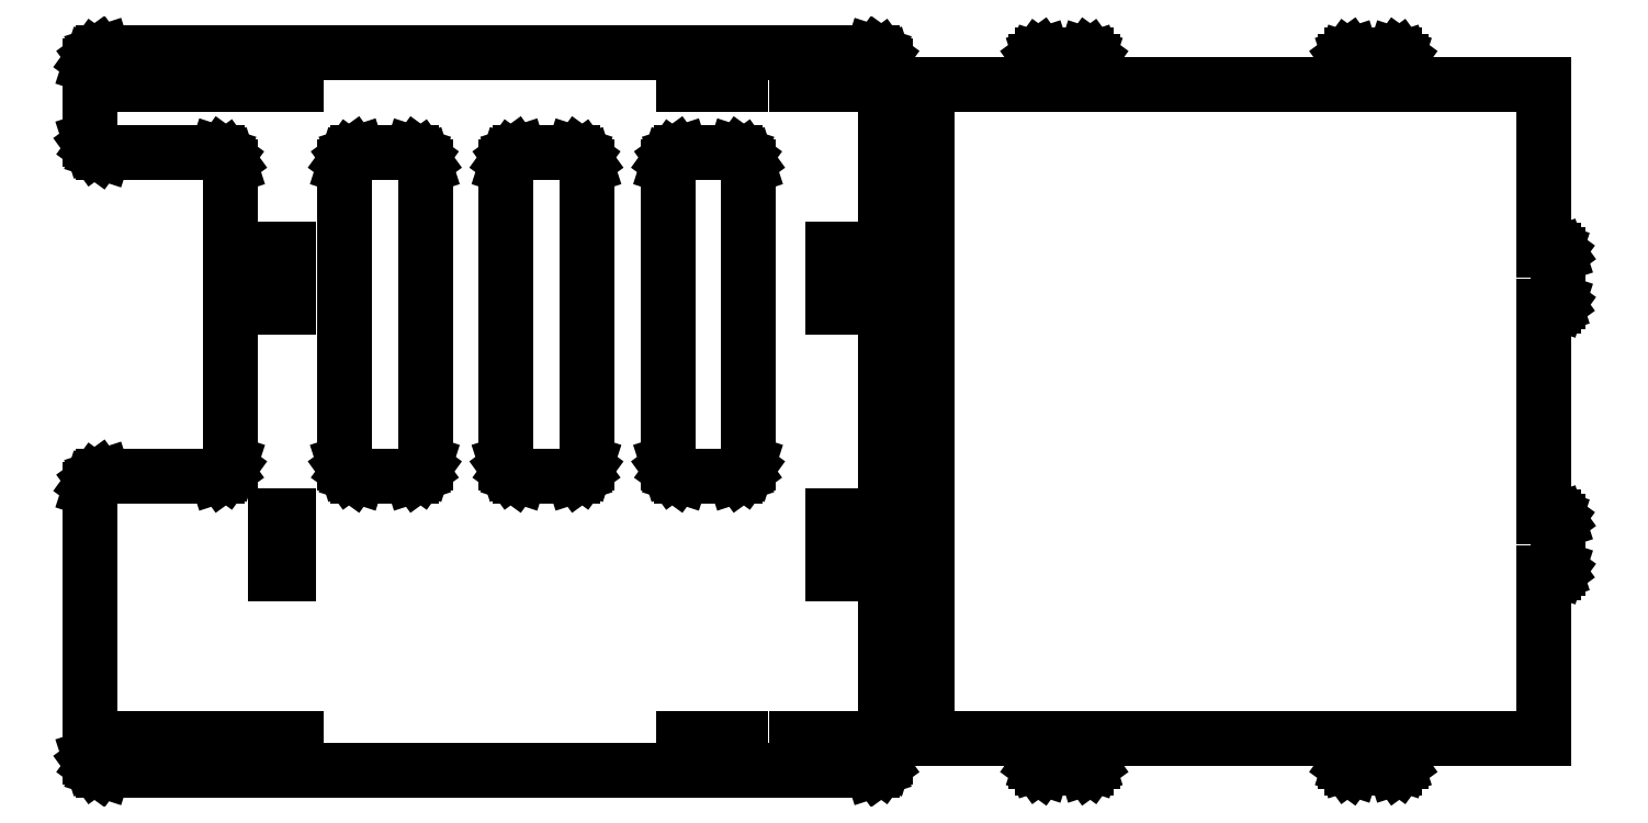
<metadata>
{"format":"dxf","ext":"dxf","renderer":"ezdxf+matplotlib","layout":"modelspace","background":"white","min_lineweight":24,"dpi":150}
</metadata>
<code>
0
SECTION
2
ENTITIES
0
LINE
8
0
10
68.83
20
-561.9
11
75.33
21
-557.1
0
LINE
8
0
10
75.33
20
-557.1
11
80.06
21
-550.6
0
LINE
8
0
10
80.06
20
-550.6
11
82.55
21
-543
0
LINE
8
0
10
82.55
20
-543
11
82.55
21
543
0
LINE
8
0
10
82.55
20
543
11
80.06
21
550.6
0
LINE
8
0
10
80.06
20
550.6
11
75.33
21
557.1
0
LINE
8
0
10
75.33
20
557.1
11
68.83
21
561.9
0
LINE
8
0
10
68.83
20
561.9
11
61.17
21
564.4
0
LINE
8
0
10
61.17
20
564.4
11
-1147
21
564.4
0
LINE
8
0
10
-1147
20
564.4
11
-1155
21
561.9
0
LINE
8
0
10
-1155
20
561.9
11
-1161
21
557.1
0
LINE
8
0
10
-1161
20
557.1
11
-1166
21
550.6
0
LINE
8
0
10
-1166
20
550.6
11
-1168
21
543
0
LINE
8
0
10
-1168
20
543
11
-1168
21
427.8
0
LINE
8
0
10
-1168
20
427.8
11
-1166
21
420.1
0
LINE
8
0
10
-1166
20
420.1
11
-1161
21
413.6
0
LINE
8
0
10
-1161
20
413.6
11
-1155
21
408.9
0
LINE
8
0
10
-1155
20
408.9
11
-1147
21
406.4
0
LINE
8
0
10
-1147
20
406.4
11
-968.8
21
406.4
0
LINE
8
0
10
-968.8
20
406.4
11
-961.1
21
403.9
0
LINE
8
0
10
-961.1
20
403.9
11
-954.6
21
399.2
0
LINE
8
0
10
-954.6
20
399.2
11
-949.9
21
392.7
0
LINE
8
0
10
-949.9
20
392.7
11
-947.4
21
385
0
LINE
8
0
10
-947.4
20
385
11
-947.4
21
-80.22
0
LINE
8
0
10
-947.4
20
-80.22
11
-949.9
21
-87.88
0
LINE
8
0
10
-949.9
20
-87.88
11
-954.6
21
-94.38
0
LINE
8
0
10
-954.6
20
-94.38
11
-961.1
21
-99.11
0
LINE
8
0
10
-961.1
20
-99.11
11
-968.8
21
-101.6
0
LINE
8
0
10
-968.8
20
-101.6
11
-1147
21
-101.6
0
LINE
8
0
10
-1147
20
-101.6
11
-1155
21
-104.1
0
LINE
8
0
10
-1155
20
-104.1
11
-1161
21
-108.8
0
LINE
8
0
10
-1161
20
-108.8
11
-1166
21
-115.3
0
LINE
8
0
10
-1166
20
-115.3
11
-1168
21
-123
0
LINE
8
0
10
-1168
20
-123
11
-1168
21
-543
0
LINE
8
0
10
-1168
20
-543
11
-1166
21
-550.6
0
LINE
8
0
10
-1166
20
-550.6
11
-1161
21
-557.1
0
LINE
8
0
10
-1161
20
-557.1
11
-1155
21
-561.9
0
LINE
8
0
10
-1155
20
-561.9
11
-1147
21
-564.4
0
LINE
8
0
10
-1147
20
-564.4
11
61.17
21
-564.4
0
LINE
8
0
10
61.17
20
-564.4
11
68.83
21
-561.9
0
LINE
8
0
10
-1112
20
513.2
11
-1112
21
534.6
0
LINE
8
0
10
-1112
20
534.6
11
-1021
21
534.6
0
LINE
8
0
10
-1021
20
534.6
11
-1021
21
513.2
0
LINE
8
0
10
-1021
20
513.2
11
-1112
21
513.2
0
LINE
8
0
10
-934.6
20
513.2
11
-934.6
21
534.6
0
LINE
8
0
10
-934.6
20
534.6
11
-843.4
21
534.6
0
LINE
8
0
10
-843.4
20
534.6
11
-843.4
21
513.2
0
LINE
8
0
10
-843.4
20
513.2
11
-934.6
21
513.2
0
LINE
8
0
10
-58.34
20
513.2
11
-58.34
21
534.6
0
LINE
8
0
10
-58.34
20
534.6
11
32.94
21
534.6
0
LINE
8
0
10
32.94
20
534.6
11
32.94
21
513.2
0
LINE
8
0
10
32.94
20
513.2
11
-58.34
21
513.2
0
LINE
8
0
10
-236.1
20
513.2
11
-236.1
21
534.6
0
LINE
8
0
10
-236.1
20
534.6
11
-144.9
21
534.6
0
LINE
8
0
10
-144.9
20
534.6
11
-144.9
21
513.2
0
LINE
8
0
10
-144.9
20
513.2
11
-236.1
21
513.2
0
LINE
8
0
10
-747
20
-101.6
11
-754.6
21
-99.11
0
LINE
8
0
10
-754.6
20
-99.11
11
-761.1
21
-94.38
0
LINE
8
0
10
-761.1
20
-94.38
11
-765.9
21
-87.88
0
LINE
8
0
10
-765.9
20
-87.88
11
-768.4
21
-80.22
0
LINE
8
0
10
-768.4
20
-80.22
11
-768.4
21
385
0
LINE
8
0
10
-768.4
20
385
11
-765.9
21
392.7
0
LINE
8
0
10
-765.9
20
392.7
11
-761.1
21
399.2
0
LINE
8
0
10
-761.1
20
399.2
11
-754.6
21
403.9
0
LINE
8
0
10
-754.6
20
403.9
11
-747
21
406.4
0
LINE
8
0
10
-747
20
406.4
11
-662.7
21
406.4
0
LINE
8
0
10
-662.7
20
406.4
11
-655.1
21
403.9
0
LINE
8
0
10
-655.1
20
403.9
11
-648.6
21
399.2
0
LINE
8
0
10
-648.6
20
399.2
11
-643.8
21
392.7
0
LINE
8
0
10
-643.8
20
392.7
11
-641.4
21
385
0
LINE
8
0
10
-641.4
20
385
11
-641.4
21
-80.22
0
LINE
8
0
10
-641.4
20
-80.22
11
-643.8
21
-87.88
0
LINE
8
0
10
-643.8
20
-87.88
11
-648.6
21
-94.38
0
LINE
8
0
10
-648.6
20
-94.38
11
-655.1
21
-99.11
0
LINE
8
0
10
-655.1
20
-99.11
11
-662.7
21
-101.6
0
LINE
8
0
10
-662.7
20
-101.6
11
-747
21
-101.6
0
LINE
8
0
10
-493
20
-101.6
11
-500.6
21
-99.11
0
LINE
8
0
10
-500.6
20
-99.11
11
-507.1
21
-94.38
0
LINE
8
0
10
-507.1
20
-94.38
11
-511.9
21
-87.88
0
LINE
8
0
10
-511.9
20
-87.88
11
-514.4
21
-80.22
0
LINE
8
0
10
-514.4
20
-80.22
11
-514.4
21
385
0
LINE
8
0
10
-514.4
20
385
11
-511.9
21
392.7
0
LINE
8
0
10
-511.9
20
392.7
11
-507.1
21
399.2
0
LINE
8
0
10
-507.1
20
399.2
11
-500.6
21
403.9
0
LINE
8
0
10
-500.6
20
403.9
11
-493
21
406.4
0
LINE
8
0
10
-493
20
406.4
11
-408.7
21
406.4
0
LINE
8
0
10
-408.7
20
406.4
11
-401.1
21
403.9
0
LINE
8
0
10
-401.1
20
403.9
11
-394.6
21
399.2
0
LINE
8
0
10
-394.6
20
399.2
11
-389.8
21
392.7
0
LINE
8
0
10
-389.8
20
392.7
11
-387.4
21
385
0
LINE
8
0
10
-387.4
20
385
11
-387.4
21
-80.22
0
LINE
8
0
10
-387.4
20
-80.22
11
-389.8
21
-87.88
0
LINE
8
0
10
-389.8
20
-87.88
11
-394.6
21
-94.38
0
LINE
8
0
10
-394.6
20
-94.38
11
-401.1
21
-99.11
0
LINE
8
0
10
-401.1
20
-99.11
11
-408.7
21
-101.6
0
LINE
8
0
10
-408.7
20
-101.6
11
-493
21
-101.6
0
LINE
8
0
10
-239
20
-101.6
11
-246.6
21
-99.11
0
LINE
8
0
10
-246.6
20
-99.11
11
-253.1
21
-94.38
0
LINE
8
0
10
-253.1
20
-94.38
11
-257.9
21
-87.88
0
LINE
8
0
10
-257.9
20
-87.88
11
-260.4
21
-80.22
0
LINE
8
0
10
-260.4
20
-80.22
11
-260.4
21
385
0
LINE
8
0
10
-260.4
20
385
11
-257.9
21
392.7
0
LINE
8
0
10
-257.9
20
392.7
11
-253.1
21
399.2
0
LINE
8
0
10
-253.1
20
399.2
11
-246.6
21
403.9
0
LINE
8
0
10
-246.6
20
403.9
11
-239
21
406.4
0
LINE
8
0
10
-239
20
406.4
11
-154.7
21
406.4
0
LINE
8
0
10
-154.7
20
406.4
11
-147.1
21
403.9
0
LINE
8
0
10
-147.1
20
403.9
11
-140.6
21
399.2
0
LINE
8
0
10
-140.6
20
399.2
11
-135.8
21
392.7
0
LINE
8
0
10
-135.8
20
392.7
11
-133.3
21
385
0
LINE
8
0
10
-133.3
20
385
11
-133.3
21
-80.22
0
LINE
8
0
10
-133.3
20
-80.22
11
-135.8
21
-87.88
0
LINE
8
0
10
-135.8
20
-87.88
11
-140.6
21
-94.38
0
LINE
8
0
10
-140.6
20
-94.38
11
-147.1
21
-99.11
0
LINE
8
0
10
-147.1
20
-99.11
11
-154.7
21
-101.6
0
LINE
8
0
10
-154.7
20
-101.6
11
-239
21
-101.6
0
LINE
8
0
10
-877.5
20
163.9
11
-877.5
21
255.2
0
LINE
8
0
10
-877.5
20
255.2
11
-856.1
21
255.2
0
LINE
8
0
10
-856.1
20
255.2
11
-856.1
21
163.9
0
LINE
8
0
10
-856.1
20
163.9
11
-877.5
21
163.9
0
LINE
8
0
10
-1.191
20
163.9
11
-1.191
21
255.2
0
LINE
8
0
10
-1.191
20
255.2
11
20.24
21
255.2
0
LINE
8
0
10
20.24
20
255.2
11
20.24
21
163.9
0
LINE
8
0
10
20.24
20
163.9
11
-1.191
21
163.9
0
LINE
8
0
10
-877.5
20
-255.2
11
-877.5
21
-163.9
0
LINE
8
0
10
-877.5
20
-163.9
11
-856.1
21
-163.9
0
LINE
8
0
10
-856.1
20
-163.9
11
-856.1
21
-255.2
0
LINE
8
0
10
-856.1
20
-255.2
11
-877.5
21
-255.2
0
LINE
8
0
10
-1.191
20
-255.2
11
-1.191
21
-163.9
0
LINE
8
0
10
-1.191
20
-163.9
11
20.24
21
-163.9
0
LINE
8
0
10
20.24
20
-163.9
11
20.24
21
-255.2
0
LINE
8
0
10
20.24
20
-255.2
11
-1.191
21
-255.2
0
LINE
8
0
10
-934.6
20
-534.6
11
-934.6
21
-513.2
0
LINE
8
0
10
-934.6
20
-513.2
11
-843.4
21
-513.2
0
LINE
8
0
10
-843.4
20
-513.2
11
-843.4
21
-534.6
0
LINE
8
0
10
-843.4
20
-534.6
11
-934.6
21
-534.6
0
LINE
8
0
10
-1112
20
-534.6
11
-1112
21
-513.2
0
LINE
8
0
10
-1112
20
-513.2
11
-1021
21
-513.2
0
LINE
8
0
10
-1021
20
-513.2
11
-1021
21
-534.6
0
LINE
8
0
10
-1021
20
-534.6
11
-1112
21
-534.6
0
LINE
8
0
10
-236.1
20
-534.6
11
-236.1
21
-513.2
0
LINE
8
0
10
-236.1
20
-513.2
11
-144.9
21
-513.2
0
LINE
8
0
10
-144.9
20
-513.2
11
-144.9
21
-534.6
0
LINE
8
0
10
-144.9
20
-534.6
11
-236.1
21
-534.6
0
LINE
8
0
10
-58.34
20
-534.6
11
-58.34
21
-513.2
0
LINE
8
0
10
-58.34
20
-513.2
11
32.94
21
-513.2
0
LINE
8
0
10
32.94
20
-513.2
11
32.94
21
-534.6
0
LINE
8
0
10
32.94
20
-534.6
11
-58.34
21
-534.6
0
LINE
8
0
10
400.6
20
-559.3
11
403.8
21
-557
0
LINE
8
0
10
403.8
20
-557
11
406.2
21
-553.7
0
LINE
8
0
10
406.2
20
-553.7
11
407.4
21
-549.9
0
LINE
8
0
10
407.4
20
-549.9
11
407.4
21
-513.8
0
LINE
8
0
10
407.4
20
-513.8
11
830.9
21
-513.8
0
LINE
8
0
10
830.9
20
-513.8
11
830.9
21
-535.2
0
LINE
8
0
10
830.9
20
-535.2
11
804.3
21
-535.2
0
LINE
8
0
10
804.3
20
-535.2
11
804.3
21
-549.9
0
LINE
8
0
10
804.3
20
-549.9
11
805.5
21
-553.7
0
LINE
8
0
10
805.5
20
-553.7
11
807.9
21
-557
0
LINE
8
0
10
807.9
20
-557
11
811.2
21
-559.3
0
LINE
8
0
10
811.2
20
-559.3
11
815
21
-560.6
0
LINE
8
0
10
815
20
-560.6
11
882.5
21
-560.6
0
LINE
8
0
10
882.5
20
-560.6
11
886.3
21
-559.3
0
LINE
8
0
10
886.3
20
-559.3
11
889.6
21
-557
0
LINE
8
0
10
889.6
20
-557
11
892
21
-553.7
0
LINE
8
0
10
892
20
-553.7
11
893.2
21
-549.9
0
LINE
8
0
10
893.2
20
-549.9
11
893.2
21
-513.8
0
LINE
8
0
10
893.2
20
-513.8
11
1116
21
-513.8
0
LINE
8
0
10
1116
20
-513.8
11
1116
21
-254
0
LINE
8
0
10
1116
20
-254
11
1132
21
-254
0
LINE
8
0
10
1132
20
-254
11
1135
21
-253.1
0
LINE
8
0
10
1135
20
-253.1
11
1137
21
-251.3
0
LINE
8
0
10
1137
20
-251.3
11
1139
21
-248.9
0
LINE
8
0
10
1139
20
-248.9
11
1140
21
-246
0
LINE
8
0
10
1140
20
-246
11
1140
21
-173.1
0
LINE
8
0
10
1140
20
-173.1
11
1139
21
-170.2
0
LINE
8
0
10
1139
20
-170.2
11
1137
21
-167.8
0
LINE
8
0
10
1137
20
-167.8
11
1135
21
-166
0
LINE
8
0
10
1135
20
-166
11
1132
21
-165.1
0
LINE
8
0
10
1132
20
-165.1
11
1116
21
-165.1
0
LINE
8
0
10
1116
20
-165.1
11
1116
21
165.1
0
LINE
8
0
10
1116
20
165.1
11
1132
21
165.1
0
LINE
8
0
10
1132
20
165.1
11
1135
21
166
0
LINE
8
0
10
1135
20
166
11
1137
21
167.8
0
LINE
8
0
10
1137
20
167.8
11
1139
21
170.2
0
LINE
8
0
10
1139
20
170.2
11
1140
21
173.1
0
LINE
8
0
10
1140
20
173.1
11
1140
21
246
0
LINE
8
0
10
1140
20
246
11
1139
21
248.9
0
LINE
8
0
10
1139
20
248.9
11
1137
21
251.3
0
LINE
8
0
10
1137
20
251.3
11
1135
21
253.1
0
LINE
8
0
10
1135
20
253.1
11
1132
21
254
0
LINE
8
0
10
1132
20
254
11
1116
21
254
0
LINE
8
0
10
1116
20
254
11
1116
21
513.8
0
LINE
8
0
10
1116
20
513.8
11
893.2
21
513.8
0
LINE
8
0
10
893.2
20
513.8
11
893.2
21
549.9
0
LINE
8
0
10
893.2
20
549.9
11
892
21
553.7
0
LINE
8
0
10
892
20
553.7
11
889.6
21
557
0
LINE
8
0
10
889.6
20
557
11
886.3
21
559.3
0
LINE
8
0
10
886.3
20
559.3
11
882.5
21
560.6
0
LINE
8
0
10
882.5
20
560.6
11
815
21
560.6
0
LINE
8
0
10
815
20
560.6
11
811.2
21
559.3
0
LINE
8
0
10
811.2
20
559.3
11
807.9
21
557
0
LINE
8
0
10
807.9
20
557
11
805.5
21
553.7
0
LINE
8
0
10
805.5
20
553.7
11
804.3
21
549.9
0
LINE
8
0
10
804.3
20
549.9
11
804.3
21
535.2
0
LINE
8
0
10
804.3
20
535.2
11
830.9
21
535.2
0
LINE
8
0
10
830.9
20
535.2
11
830.9
21
513.8
0
LINE
8
0
10
830.9
20
513.8
11
407.4
21
513.8
0
LINE
8
0
10
407.4
20
513.8
11
407.4
21
549.9
0
LINE
8
0
10
407.4
20
549.9
11
406.2
21
553.7
0
LINE
8
0
10
406.2
20
553.7
11
403.8
21
557
0
LINE
8
0
10
403.8
20
557
11
400.6
21
559.3
0
LINE
8
0
10
400.6
20
559.3
11
396.7
21
560.6
0
LINE
8
0
10
396.7
20
560.6
11
329.2
21
560.6
0
LINE
8
0
10
329.2
20
560.6
11
325.4
21
559.3
0
LINE
8
0
10
325.4
20
559.3
11
322.1
21
557
0
LINE
8
0
10
322.1
20
557
11
319.8
21
553.7
0
LINE
8
0
10
319.8
20
553.7
11
318.5
21
549.9
0
LINE
8
0
10
318.5
20
549.9
11
318.5
21
535.2
0
LINE
8
0
10
318.5
20
535.2
11
345.1
21
535.2
0
LINE
8
0
10
345.1
20
535.2
11
345.1
21
513.8
0
LINE
8
0
10
345.1
20
513.8
11
146.7
21
513.8
0
LINE
8
0
10
146.7
20
513.8
11
146.7
21
-513.8
0
LINE
8
0
10
146.7
20
-513.8
11
345.1
21
-513.8
0
LINE
8
0
10
345.1
20
-513.8
11
345.1
21
-535.2
0
LINE
8
0
10
345.1
20
-535.2
11
318.5
21
-535.2
0
LINE
8
0
10
318.5
20
-535.2
11
318.5
21
-549.9
0
LINE
8
0
10
318.5
20
-549.9
11
319.8
21
-553.7
0
LINE
8
0
10
319.8
20
-553.7
11
322.1
21
-557
0
LINE
8
0
10
322.1
20
-557
11
325.4
21
-559.3
0
LINE
8
0
10
325.4
20
-559.3
11
329.2
21
-560.6
0
LINE
8
0
10
329.2
20
-560.6
11
396.7
21
-560.6
0
LINE
8
0
10
396.7
20
-560.6
11
400.6
21
-559.3
0
ENDSEC
0
EOF

</code>
